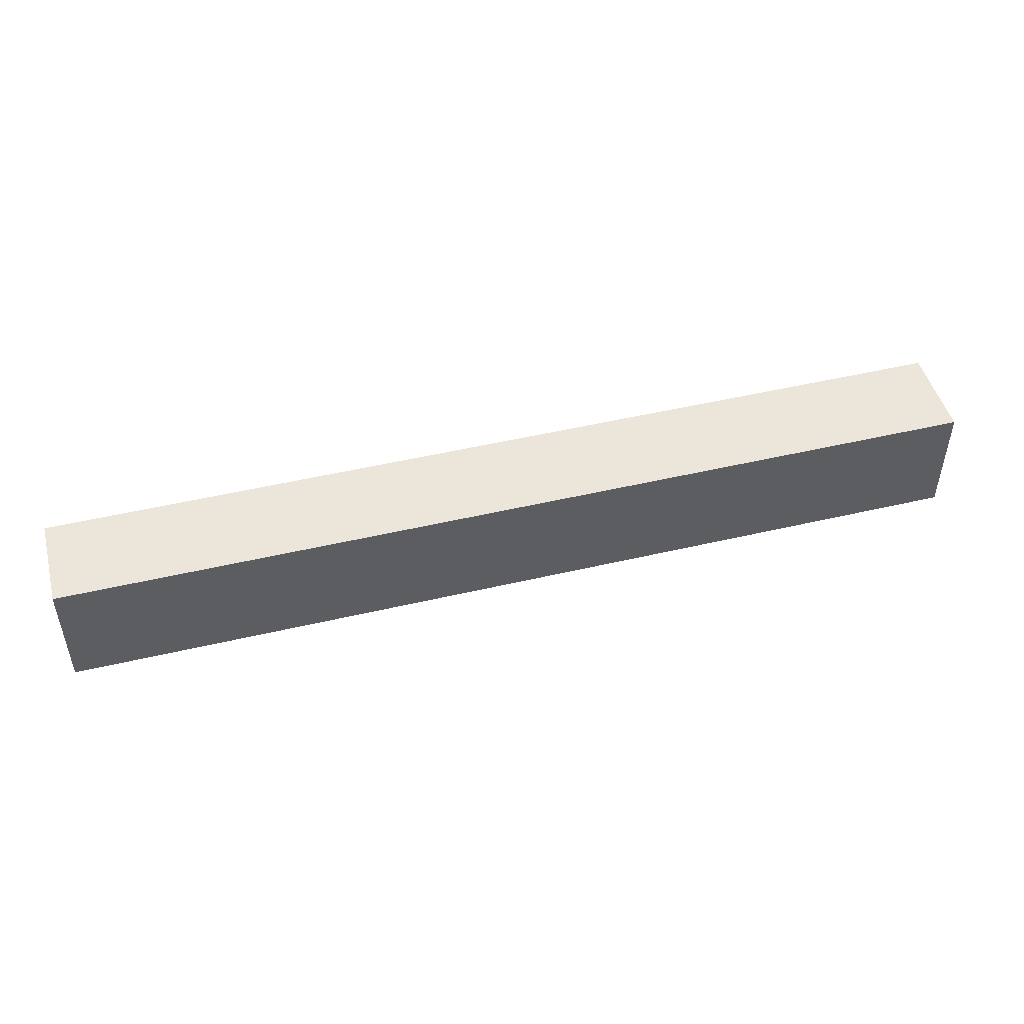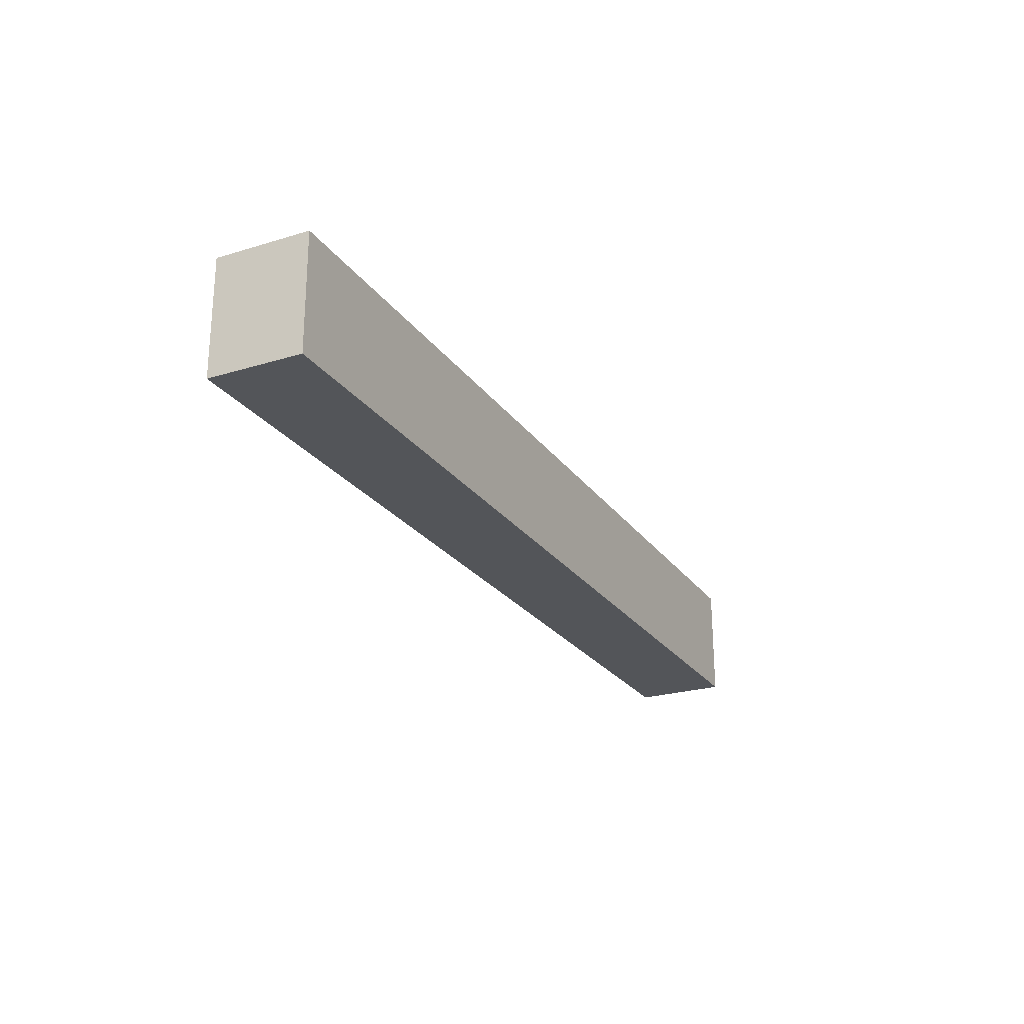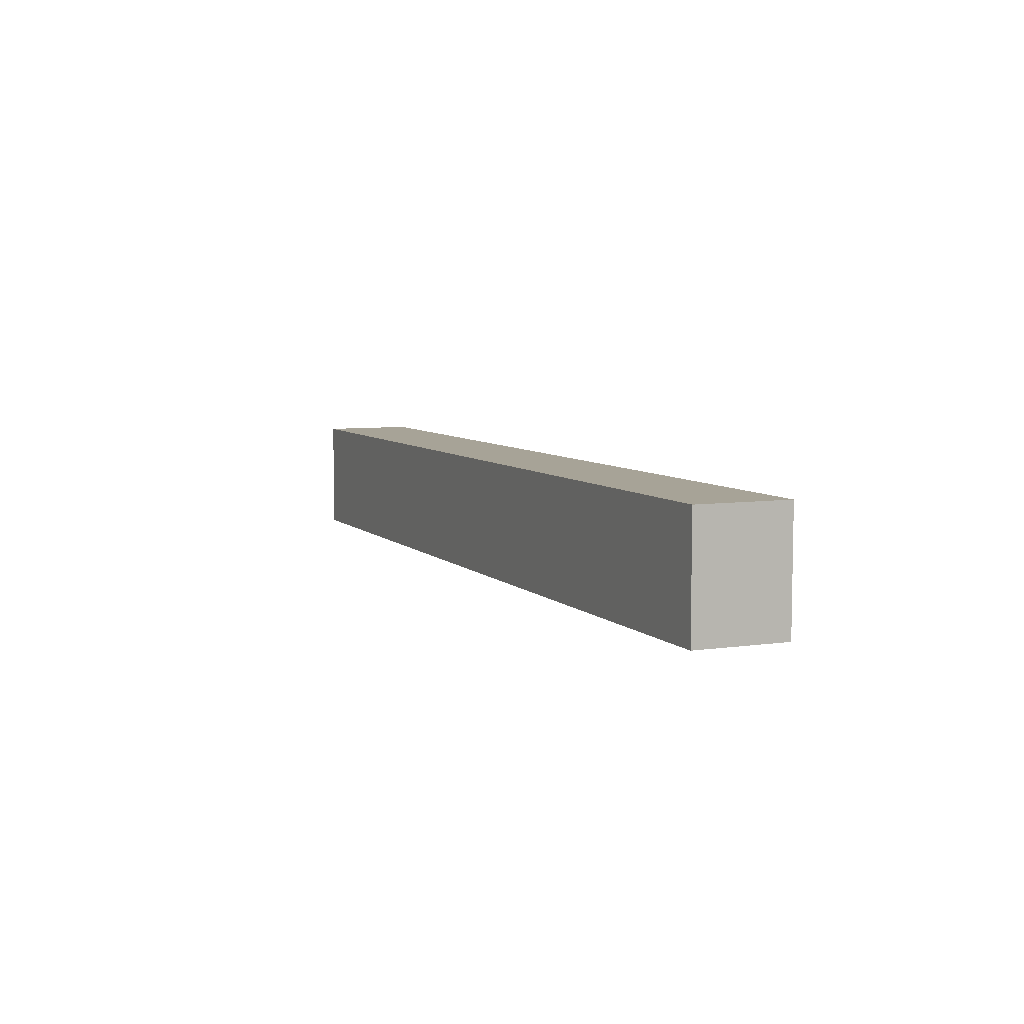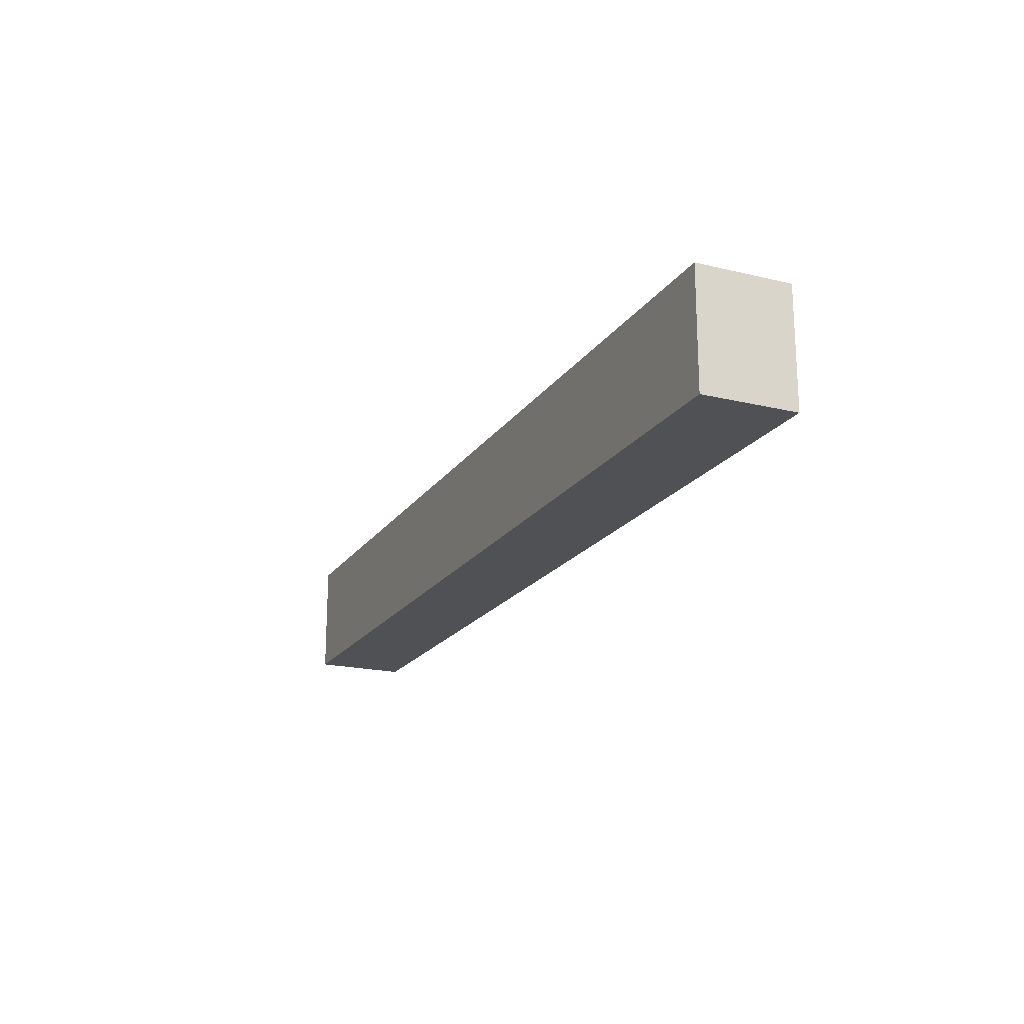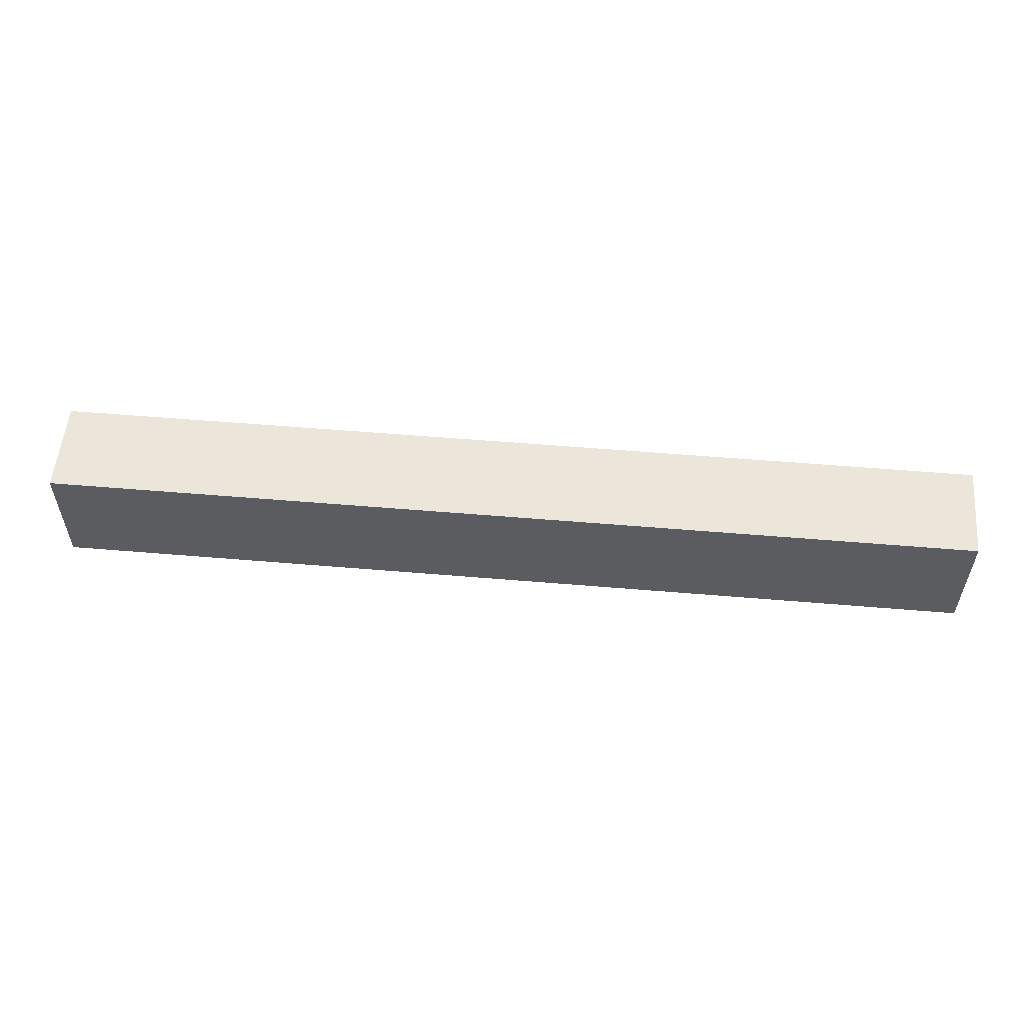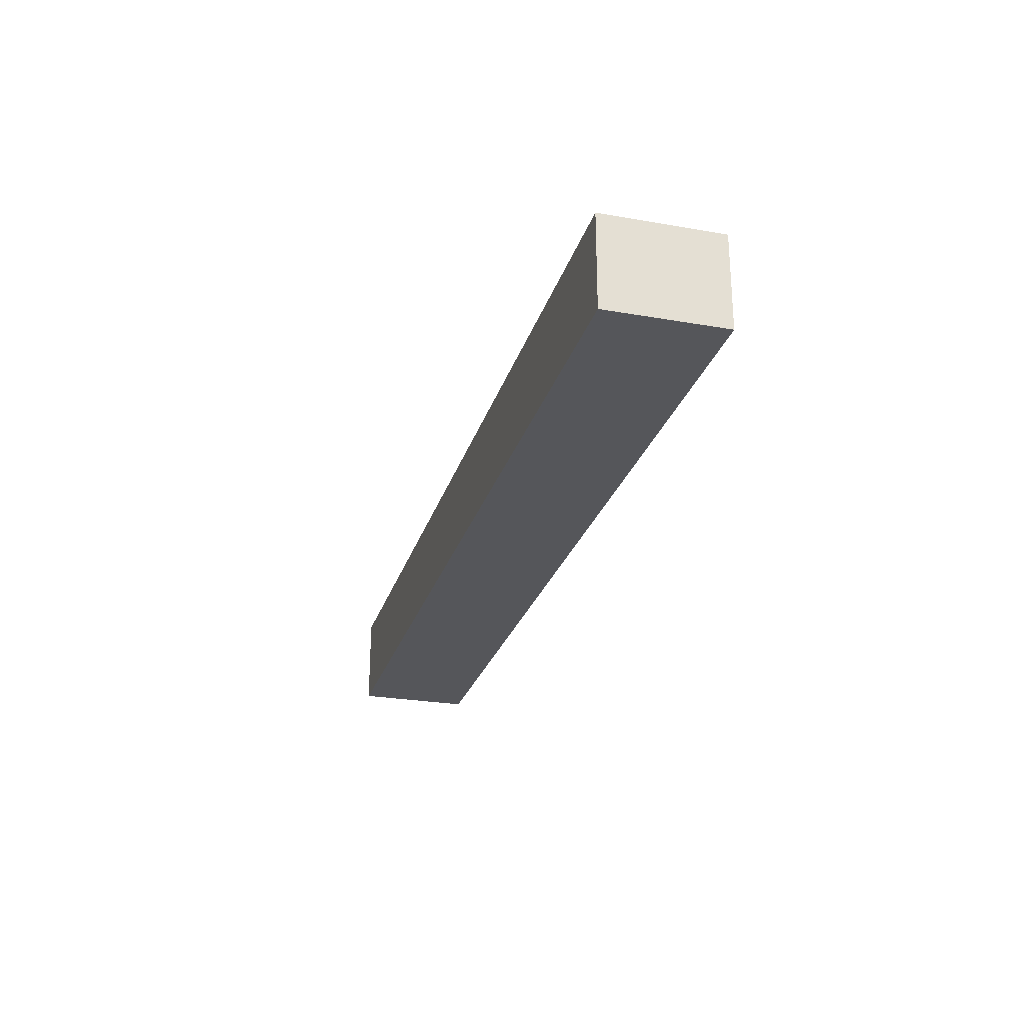
<metadata>
{"format":"obj","ext":"obj","renderer":"f3d","projection":"perspective","resolution":1024,"background":"white","views":[{"elev":48.1,"azim":165.2,"up":"+Z"},{"elev":-24.3,"azim":116.7,"up":"+Z"},{"elev":6.7,"azim":-113.3,"up":"+Z"},{"elev":-19.5,"azim":65.8,"up":"+Z"},{"elev":55.1,"azim":-174.9,"up":"+Z"},{"elev":-26.0,"azim":-105.5,"up":"+Y"}]}
</metadata>
<code>
o Cube.003
v -6 1 1
v -6 1.4 1
v -2 1 1
v -2 1.4 1
v -6 1 1.5
v -6 1.4 1.5
v -2 1 1.5
v -2 1.4 1.5
f 2 3 1
f 4 7 3
f 8 5 7
f 6 1 5
f 7 1 3
f 4 6 8
f 2 4 3
f 4 8 7
f 8 6 5
f 6 2 1
f 7 5 1
f 4 2 6

</code>
